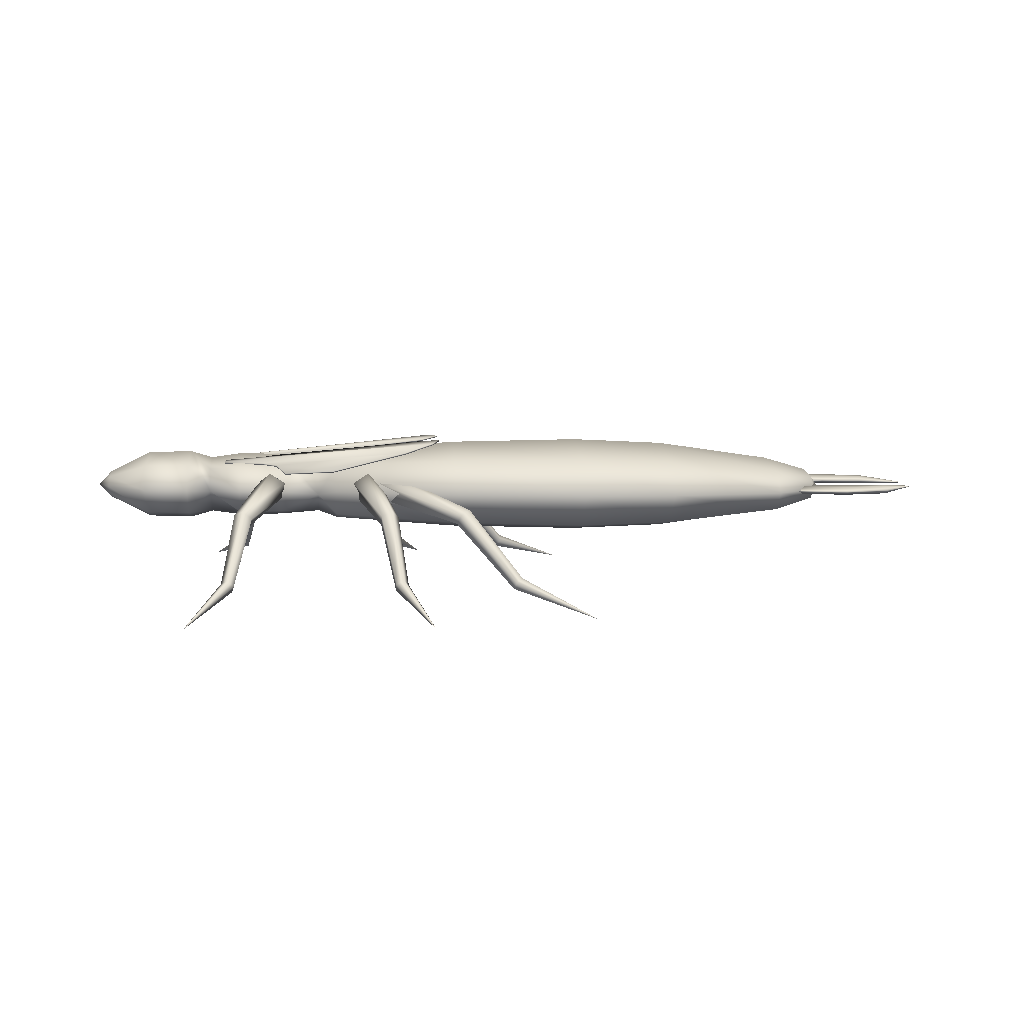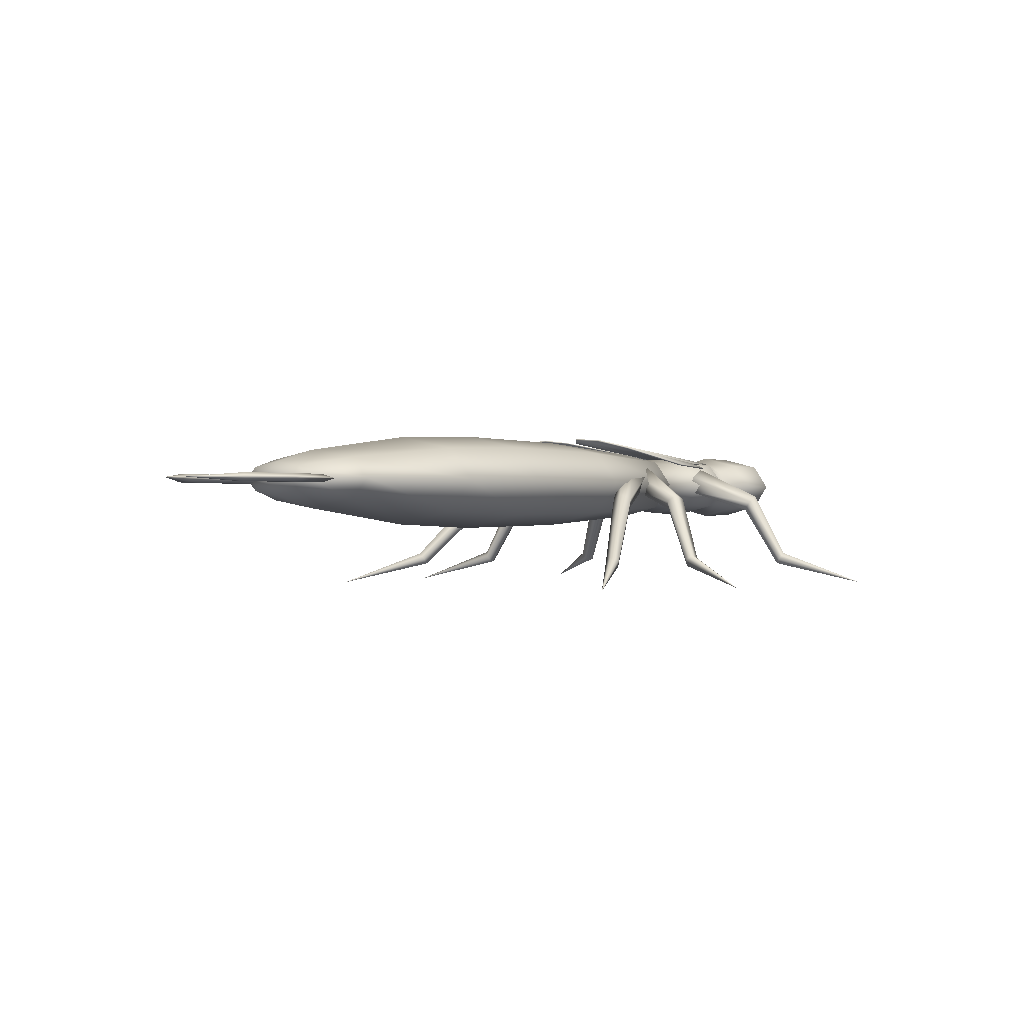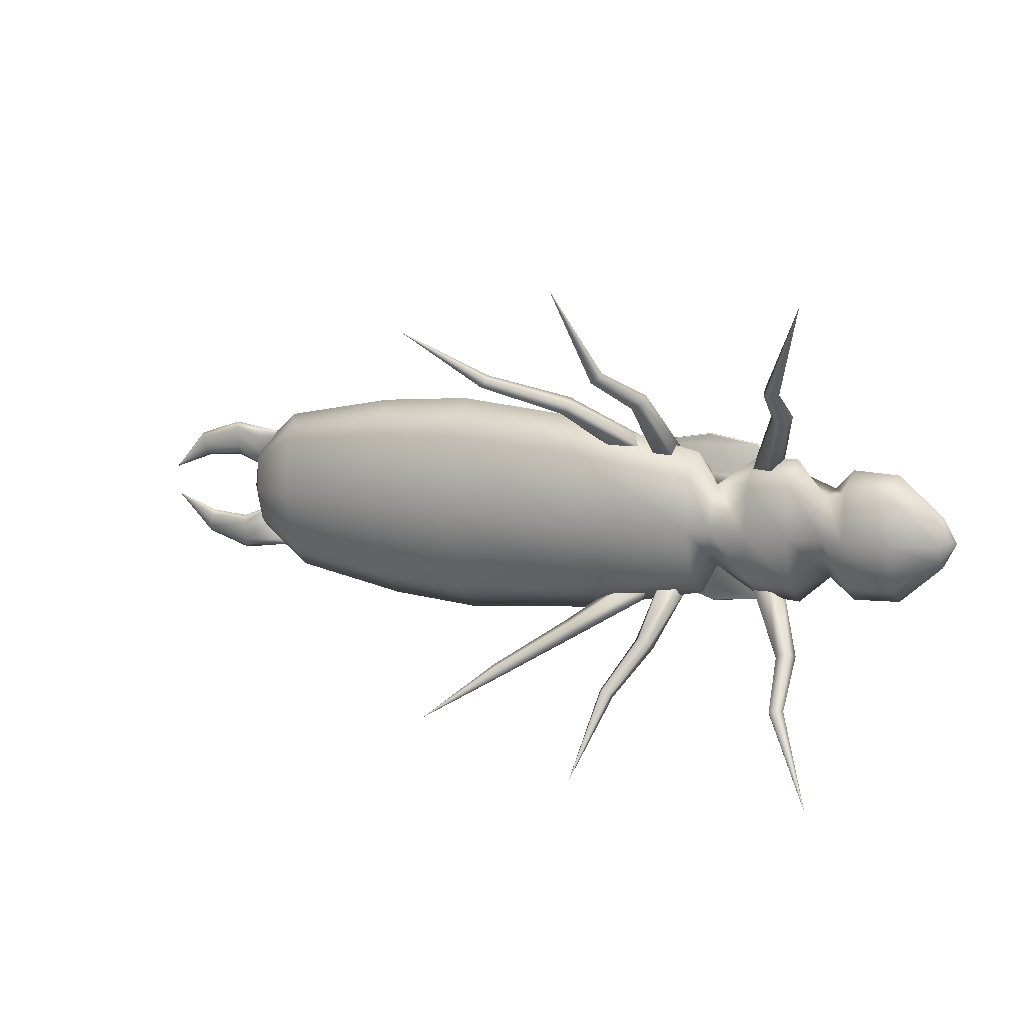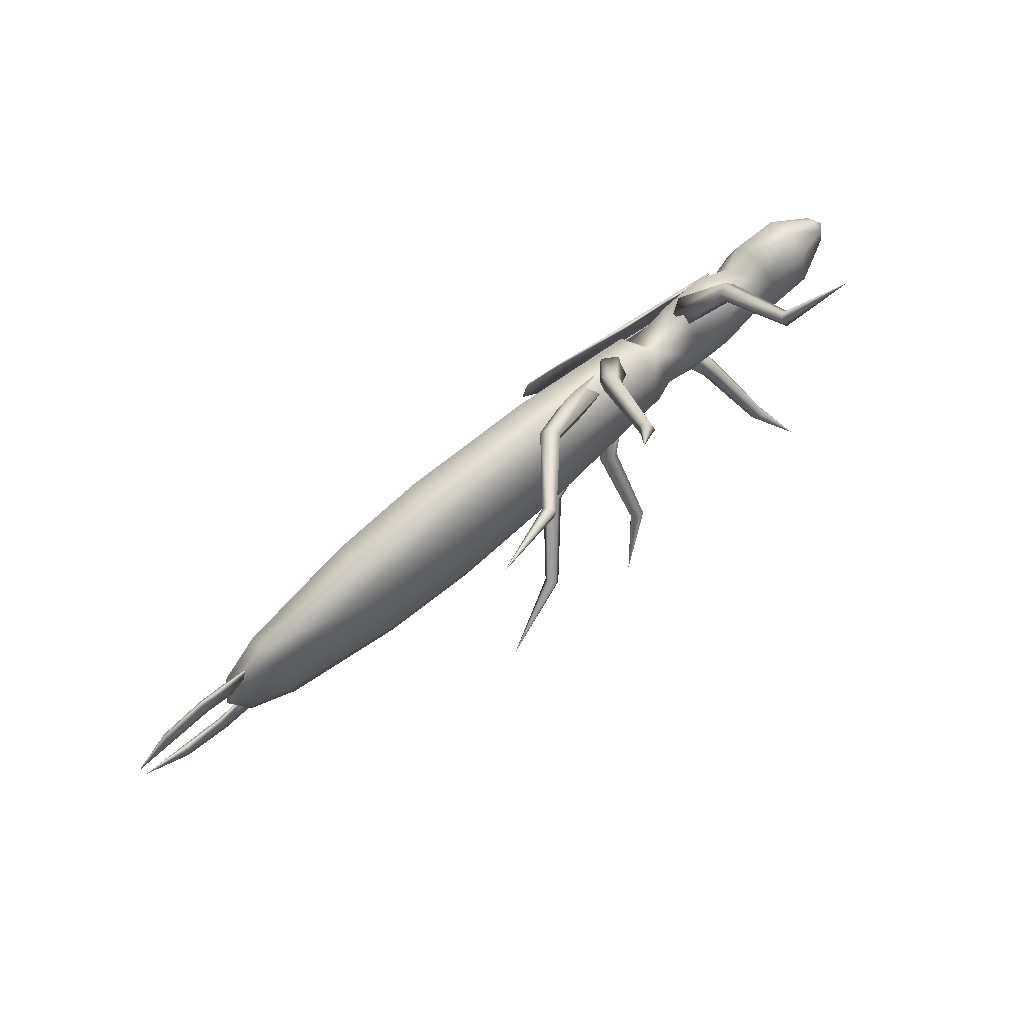
<metadata>
{"format":"obj","ext":"obj","renderer":"f3d","projection":"perspective","resolution":1024,"background":"white","views":[{"elev":8.6,"azim":-7.7,"up":"+Z"},{"elev":-1.2,"azim":131.7,"up":"+Z"},{"elev":14.3,"azim":-150.7,"up":"+Y"},{"elev":73.3,"azim":141.0,"up":"+Y"}]}
</metadata>
<code>
v 0.697 -0.1214 0.009574
v 0.6954 -0.1496 -0.01331
v 0.7278 -0.05521 -0.01466
v 0.7031 0.01396 0.008136
v 0.7001 -0.05362 0.01846
v 0.7025 0.01349 -0.03823
v 0.704 0.04175 -0.01535
v 0.6964 -0.1218 -0.03679
v 0.6993 -0.05427 -0.04711
v 0.6048 -0.1682 0.0294
v 0.6104 -0.04929 0.04529
v 0.6155 0.06921 0.02688
v 0.6172 0.118 -0.01506
v 0.6145 0.06838 -0.05595
v 0.609 -0.05048 -0.07183
v 0.6038 -0.169 -0.05342
v 0.6021 -0.2177 -0.01149
v 0.366 -0.1872 0.05567
v 0.373 -0.03825 0.08083
v 0.3794 0.1102 0.0525
v 0.3814 0.1712 -0.01272
v 0.3778 0.1089 -0.07663
v 0.3708 -0.0401 -0.1018
v 0.3644 -0.1885 -0.07346
v 0.3625 -0.2495 -0.008241
v 0.1713 -0.2537 -0.005867
v 0.1734 -0.1891 -0.07667
v 0.1802 -0.03159 -0.1074
v 0.1876 0.1265 -0.08003
v 0.1914 0.1925 -0.01062
v 0.1893 0.1279 0.06018
v 0.1826 -0.02959 0.0909
v 0.1751 -0.1877 0.06354
v -0.341 -0.007836 -0.07532
v -0.3834 -0.08473 -0.01457
v -0.3804 -0.0059 -0.06004
v -0.3362 0.0925 -0.05495
v -0.3761 0.07567 -0.008995
v -0.3392 -0.006354 0.07109
v -0.379 -0.004718 0.05674
v -0.3439 -0.1067 0.05071
v -0.09599 -0.1583 -0.0693
v -0.3464 -0.1487 -0.000614
v -0.3452 -0.1077 -0.05282
v -0.09007 -0.01935 -0.09801
v -0.08348 0.1202 -0.07227
v -0.08009 0.1785 -0.007162
v -0.3337 0.1345 -0.003623
v -0.08188 0.1215 0.05917
v -0.3349 0.09355 0.04858
v -0.0878 -0.01748 0.08787
v -0.09439 -0.157 0.06213
v -0.09779 -0.2154 -0.002972
v -0.8269 -0.01963 -0.01551
v -0.8273 -0.0336 0.004093
v -0.851 0.01592 0.003881
v -0.8238 0.04875 -0.01623
v -0.8254 0.01448 -0.02393
v -0.8233 0.04914 0.02266
v -0.8229 0.06311 0.003061
v -0.8264 -0.01924 0.02339
v -0.8248 0.01504 0.03107
v -0.7466 -0.07553 -0.04542
v -0.7429 0.01032 -0.06661
v -0.7388 0.09658 -0.04726
v -0.7366 0.1327 0.001303
v -0.7376 0.09757 0.05063
v -0.7413 0.01171 0.07182
v -0.7454 -0.07455 0.05246
v -0.7476 -0.1107 0.003894
v -0.6586 -0.08252 -0.04813
v -0.6549 0.006322 -0.07006
v -0.6506 0.0956 -0.05003
v -0.6483 0.133 0.00023
v -0.6494 0.09662 0.05127
v -0.6531 0.007772 0.07319
v -0.6574 -0.0815 0.05316
v -0.6597 -0.1189 0.002905
v -0.6126 -0.07908 -0.003849
v -0.6094 0.004417 -0.05735
v -0.6055 0.08422 -0.03157
v -0.6047 0.08611 0.0302
v -0.608 0.0056 0.05942
v -0.6115 -0.06717 0.0431
v -0.5608 0.2961 -0.1688
v -0.5479 0.3057 -0.1624
v -0.6166 0.4676 -0.2299
v -0.5342 0.3043 -0.173
v -0.5387 0.2937 -0.186
v -0.5012 0.2417 -0.04318
v -0.5069 0.226 -0.06036
v -0.5551 0.2886 -0.1835
v -0.5297 0.2192 -0.05695
v -0.5381 0.2308 -0.03768
v -0.5205 0.2447 -0.02917
v -0.4429 0.1218 0.01615
v -0.4735 0.1202 0.03585
v -0.4983 0.1016 0.0166
v -0.483 0.09182 -0.015
v -0.4487 0.1043 -0.01528
v -0.2056 0.3048 -0.1733
v -0.1897 0.3027 -0.1667
v -0.125 0.4656 -0.2359
v -0.1809 0.292 -0.1772
v -0.1915 0.2874 -0.1902
v -0.2017 0.2258 -0.04668
v -0.2167 0.2183 -0.06382
v -0.2067 0.2953 -0.1878
v -0.2377 0.2294 -0.06062
v -0.2356 0.2438 -0.0415
v -0.2134 0.2415 -0.03288
v -0.2442 0.1 0.01395
v -0.2673 0.1205 0.03333
v -0.2979 0.1244 0.01393
v -0.2938 0.1063 -0.01746
v -0.2606 0.09124 -0.01745
v 0.04146 0.2799 -0.176
v 0.05313 0.2689 -0.1693
v 0.2014 0.3621 -0.2388
v 0.05394 0.255 -0.1797
v 0.04277 0.2574 -0.1928
v -0.05377 0.1902 -0.04812
v -0.07024 0.1929 -0.06535
v 0.03505 0.2728 -0.1905
v -0.08071 0.2142 -0.06238
v -0.07071 0.2248 -0.04332
v -0.05405 0.21 -0.03451
v -0.213 0.08308 0.01374
v -0.2198 0.1134 0.03283
v -0.2422 0.1344 0.01315
v -0.2493 0.117 -0.01811
v -0.2313 0.08531 -0.01774
v -0.5758 -0.3154 -0.1558
v -0.5878 -0.3048 -0.1624
v -0.6588 -0.4719 -0.2199
v -0.5655 -0.3047 -0.1797
v -0.562 -0.3154 -0.1664
v -0.5235 -0.2533 -0.03791
v -0.5278 -0.2375 -0.05543
v -0.5814 -0.2982 -0.1772
v -0.5498 -0.2286 -0.05219
v -0.5592 -0.239 -0.03268
v -0.5429 -0.2542 -0.02386
v -0.4849 -0.1331 0.03855
v -0.4546 -0.1379 0.01892
v -0.5079 -0.1128 0.01888
v -0.4918 -0.1051 -0.01291
v -0.4588 -0.1206 -0.01288
v -0.2183 -0.335 -0.1599
v -0.2344 -0.3358 -0.1664
v -0.1686 -0.5045 -0.2256
v -0.2188 -0.3201 -0.1838
v -0.2086 -0.3253 -0.1706
v -0.2233 -0.2548 -0.04156
v -0.2376 -0.2464 -0.05888
v -0.2347 -0.3266 -0.1812
v -0.2595 -0.2555 -0.05546
v -0.2587 -0.2696 -0.03603
v -0.2363 -0.2691 -0.02745
v -0.2791 -0.1423 0.03613
v -0.2543 -0.1244 0.01634
v -0.31 -0.1439 0.01678
v -0.3042 -0.1269 -0.01498
v -0.2698 -0.1149 -0.01525
v 0.02653 -0.3232 -0.163
v 0.0139 -0.3332 -0.1695
v 0.1657 -0.4308 -0.2304
v 0.01721 -0.3113 -0.1867
v 0.02857 -0.3096 -0.1737
v -0.07277 -0.2327 -0.04362
v -0.08943 -0.2342 -0.06081
v 0.008149 -0.3259 -0.1841
v -0.1018 -0.2545 -0.05739
v -0.09273 -0.2655 -0.0381
v -0.07481 -0.252 -0.02959
v -0.2311 -0.1396 0.03552
v -0.2217 -0.1104 0.0158
v -0.2553 -0.1589 0.01626
v -0.2609 -0.1416 -0.01536
v -0.2401 -0.1116 -0.01564
v -0.5486 -0.09788 -0.04661
v -0.5499 -0.1386 0.001765
v -0.5444 0.001387 -0.06753
v -0.5397 0.1011 -0.04873
v -0.5372 0.1427 -0.001224
v -0.5385 0.102 0.04715
v -0.5427 0.002754 0.06807
v -0.5474 -0.09692 0.04927
v -0.4633 -0.09797 -0.04585
v -0.4646 -0.1372 0.00071
v -0.4593 -0.002418 -0.06599
v -0.4547 0.09351 -0.04789
v -0.4524 0.1336 -0.002166
v -0.4536 0.09445 0.04439
v -0.4577 -0.001102 0.06453
v -0.4622 -0.09703 0.04644
v 0.6591 0.05275 -0.02403
v 0.6854 0.01132 -0.02393
v 0.6986 -0.009304 -0.01582
v 0.646 0.07354 -0.01602
v 0.6593 0.05291 -0.007905
v 0.7662 0.03114 -0.02511
v 0.7685 0.06767 -0.02551
v 0.7697 0.08603 -0.01765
v 0.7687 0.06784 -0.009391
v 0.6856 0.01149 -0.007807
v 0.7664 0.0313 -0.008993
v 0.7652 0.01294 -0.01685
v 0.853 0.01509 -0.02601
v 0.8614 0.03924 -0.02636
v 0.8657 0.05139 -0.01847
v 0.8616 0.0394 -0.01024
v 0.8532 0.01525 -0.00989
v 0.849 0.003093 -0.01778
v 0.942 -0.03406 -0.01853
v 0.6497 -0.1567 -0.0218
v 0.6946 -0.09832 -0.01487
v 0.6796 -0.1178 -0.02255
v 0.6348 -0.1761 -0.01336
v 0.6499 -0.1566 -0.005676
v 0.7583 -0.1449 -0.02324
v 0.7573 -0.1815 -0.02286
v 0.7569 -0.1997 -0.01461
v 0.7575 -0.1813 -0.006739
v 0.6798 -0.1177 -0.006435
v 0.7585 -0.1447 -0.007122
v 0.7589 -0.1265 -0.01537
v 0.8462 -0.1367 -0.0244
v 0.8524 -0.1615 -0.02422
v 0.8555 -0.1738 -0.01607
v 0.8526 -0.1613 -0.008101
v 0.8464 -0.1365 -0.008277
v 0.8432 -0.1242 -0.01642
v 0.9392 -0.09555 -0.01789
v -0.1877 0.1258 0.07698
v -0.4612 0.1059 0.05069
v -0.4936 0.08449 0.0534
v -0.3375 0.1638 0.04309
v -0.1171 0.03123 0.09613
v -0.4971 0.03508 0.0619
v -0.1546 -0.001114 0.09119
v -0.4228 7e-05 0.06412
v -0.4694 0.01199 0.06409
v -0.5747 0.0653 0.05477
v -0.5753 0.04238 0.05685
v -0.1291 0.08543 0.09328
v -0.5744 0.0659 0.05144
v -0.4933 0.08448 0.05001
v -0.1289 0.08497 0.08992
v -0.1168 0.03221 0.09288
v -0.4967 0.0364 0.05878
v -0.1876 0.1244 0.07391
v -0.461 0.1053 0.04735
v -0.4224 0.002253 0.06152
v -0.469 0.01391 0.06129
v -0.4395 0.1522 0.03561
v -0.3374 0.1615 0.04059
v -0.575 0.0436 0.05368
v -0.1543 0.000776 0.08838
v -0.4397 0.1542 0.03841
v -0.4708 -0.1076 0.05296
v -0.2002 -0.1515 0.07993
v -0.5012 -0.08334 0.05519
v -0.3528 -0.1765 0.04671
v -0.5002 -0.03366 0.06263
v -0.1213 -0.06317 0.09713
v -0.1558 -0.02769 0.09147
v -0.423 -0.005408 0.06418
v -0.4705 -0.01311 0.06436
v -0.5787 -0.03402 0.05766
v -0.5802 -0.05693 0.05608
v -0.1382 -0.1161 0.09543
v -0.5009 -0.08344 0.05179
v -0.58 -0.05763 0.05275
v -0.1379 -0.1157 0.09205
v -0.1211 -0.06424 0.09391
v -0.5 -0.03507 0.05954
v -0.1999 -0.1501 0.07683
v -0.4705 -0.1071 0.04961
v -0.4703 -0.0151 0.0616
v -0.4229 -0.007665 0.06163
v -0.4534 -0.156 0.03889
v -0.3524 -0.1743 0.04416
v -0.5785 -0.03533 0.05453
v -0.1557 -0.02967 0.0887
v -0.4537 -0.1579 0.04173
f 1 2 3
f 4 5 3
f 6 7 3
f 8 9 3
f 2 1 10
f 1 5 11
f 5 4 12
f 4 7 13
f 7 6 14
f 6 9 15
f 9 8 16
f 8 2 17
f 17 10 18
f 10 11 19
f 11 12 20
f 12 13 21
f 13 14 22
f 14 15 23
f 15 16 24
f 16 17 25
f 24 25 26
f 23 24 27
f 22 23 28
f 21 22 29
f 20 21 30
f 19 20 31
f 18 19 32
f 25 18 33
f 34 35 36
f 37 36 38
f 39 38 40
f 41 40 35
f 42 43 44
f 45 44 34
f 46 34 37
f 47 37 48
f 49 48 50
f 51 50 39
f 52 39 41
f 53 41 43
f 27 53 42
f 28 42 45
f 29 45 46
f 30 46 47
f 31 47 49
f 32 49 51
f 33 51 52
f 26 52 53
f 26 33 52
f 33 32 51
f 32 31 49
f 31 30 47
f 30 29 46
f 29 28 45
f 28 27 42
f 27 26 53
f 53 52 41
f 52 51 39
f 51 49 50
f 49 47 48
f 47 46 37
f 46 45 34
f 45 42 44
f 42 53 43
f 43 41 35
f 41 39 40
f 39 50 38
f 50 48 38
f 48 37 38
f 37 34 36
f 34 44 35
f 44 43 35
f 33 26 25
f 32 33 18
f 31 32 19
f 30 31 20
f 29 30 21
f 28 29 22
f 27 28 23
f 26 27 24
f 25 24 16
f 24 23 15
f 23 22 14
f 22 21 13
f 21 20 12
f 20 19 11
f 19 18 10
f 18 25 17
f 17 16 8
f 16 15 9
f 15 14 6
f 14 13 7
f 13 12 4
f 12 11 5
f 11 10 1
f 10 17 2
f 2 8 3
f 9 6 3
f 7 4 3
f 5 1 3
f 54 55 56
f 57 58 56
f 59 60 56
f 61 62 56
f 63 55 54
f 64 54 58
f 65 58 57
f 66 57 60
f 67 60 59
f 68 59 62
f 69 62 61
f 70 61 55
f 71 70 63
f 72 63 64
f 73 64 65
f 74 65 66
f 75 66 67
f 76 67 68
f 77 68 69
f 78 69 70
f 79 78 71
f 80 71 72
f 81 72 73
f 82 73 74
f 82 74 75
f 83 75 76
f 79 76 77
f 79 77 78
f 76 79 84
f 84 83 76
f 83 82 75
f 82 81 73
f 81 80 72
f 80 79 71
f 78 77 69
f 77 76 68
f 76 75 67
f 75 74 66
f 74 73 65
f 73 72 64
f 72 71 63
f 71 78 70
f 70 69 61
f 69 68 62
f 68 67 59
f 67 66 60
f 66 65 57
f 65 64 58
f 64 63 54
f 63 70 55
f 55 61 56
f 62 59 56
f 60 57 56
f 58 54 56
f 85 86 87
f 88 89 87
f 88 86 90
f 89 88 91
f 92 89 93
f 85 92 94
f 86 85 95
f 96 97 98
f 96 99 100
f 97 96 95
f 96 100 90
f 100 99 91
f 99 98 93
f 98 97 94
f 101 102 103
f 104 105 103
f 104 102 106
f 105 104 107
f 108 105 109
f 101 108 110
f 102 101 111
f 112 113 114
f 112 115 116
f 113 112 111
f 112 116 106
f 116 115 107
f 115 114 109
f 114 113 110
f 117 118 119
f 120 121 119
f 120 118 122
f 121 120 123
f 124 121 125
f 117 124 126
f 118 117 127
f 128 129 130
f 128 131 132
f 129 128 127
f 128 132 122
f 132 131 123
f 131 130 125
f 130 129 126
f 133 134 135
f 136 137 135
f 133 137 138
f 137 136 139
f 136 140 141
f 140 134 142
f 134 133 143
f 144 145 146
f 147 145 148
f 145 144 143
f 148 145 138
f 147 148 139
f 146 147 141
f 144 146 142
f 149 150 151
f 152 153 151
f 149 153 154
f 153 152 155
f 152 156 157
f 156 150 158
f 150 149 159
f 160 161 162
f 163 161 164
f 161 160 159
f 164 161 154
f 163 164 155
f 162 163 157
f 160 162 158
f 165 166 167
f 168 169 167
f 165 169 170
f 169 168 171
f 168 172 173
f 172 166 174
f 166 165 175
f 176 177 178
f 179 177 180
f 177 176 175
f 180 177 170
f 179 180 171
f 178 179 173
f 176 178 174
f 176 174 175
f 178 173 174
f 179 171 173
f 180 170 171
f 177 175 170
f 178 177 179
f 175 174 166
f 174 173 172
f 173 171 168
f 171 170 169
f 170 175 165
f 172 168 167
f 166 172 167
f 169 165 167
f 160 158 159
f 162 157 158
f 163 155 157
f 164 154 155
f 161 159 154
f 162 161 163
f 159 158 150
f 158 157 156
f 157 155 152
f 155 154 153
f 154 159 149
f 156 152 151
f 150 156 151
f 153 149 151
f 144 142 143
f 146 141 142
f 147 139 141
f 148 138 139
f 145 143 138
f 146 145 147
f 143 142 134
f 142 141 140
f 141 139 136
f 139 138 137
f 138 143 133
f 140 136 135
f 134 140 135
f 137 133 135
f 126 129 127
f 125 130 126
f 123 131 125
f 122 132 123
f 127 128 122
f 128 130 131
f 126 127 117
f 125 126 124
f 123 125 121
f 122 123 120
f 127 122 118
f 121 124 119
f 124 117 119
f 118 120 119
f 110 113 111
f 109 114 110
f 107 115 109
f 106 116 107
f 111 112 106
f 112 114 115
f 110 111 101
f 109 110 108
f 107 109 105
f 106 107 104
f 111 106 102
f 105 108 103
f 108 101 103
f 102 104 103
f 94 97 95
f 93 98 94
f 91 99 93
f 90 100 91
f 95 96 90
f 96 98 99
f 94 95 85
f 93 94 92
f 91 93 89
f 90 91 88
f 95 90 86
f 89 92 87
f 92 85 87
f 86 88 87
f 181 182 79
f 183 181 79
f 184 183 80
f 185 184 81
f 186 185 81
f 187 186 82
f 188 187 83
f 182 188 84
f 189 190 182
f 191 189 181
f 192 191 183
f 193 192 184
f 194 193 185
f 195 194 186
f 196 195 187
f 190 196 188
f 36 35 189
f 38 36 191
f 40 38 194
f 35 40 195
f 35 196 190
f 35 195 196
f 40 194 195
f 38 193 194
f 38 192 193
f 38 191 192
f 36 189 191
f 35 190 189
f 190 188 182
f 196 187 188
f 195 186 187
f 194 185 186
f 193 184 185
f 192 183 184
f 191 181 183
f 189 182 181
f 182 84 79
f 188 83 84
f 187 82 83
f 186 81 82
f 184 80 81
f 183 79 80
f 197 198 199
f 200 199 201
f 198 202 199
f 197 203 198
f 200 204 197
f 201 205 200
f 206 207 201
f 199 208 206
f 202 209 208
f 203 210 202
f 204 211 203
f 205 212 204
f 207 213 205
f 208 214 207
f 209 215 214
f 211 215 210
f 213 215 212
f 216 217 218
f 219 220 217
f 218 217 221
f 216 218 222
f 219 216 223
f 220 219 224
f 225 220 226
f 217 225 227
f 221 227 228
f 222 221 229
f 223 222 230
f 224 223 231
f 226 224 232
f 227 226 233
f 228 233 234
f 230 229 234
f 232 231 234
f 233 232 234
f 231 230 234
f 229 228 234
f 226 232 233
f 224 231 232
f 223 230 231
f 222 229 230
f 221 228 229
f 227 233 228
f 225 226 227
f 220 224 226
f 219 223 224
f 216 222 223
f 218 221 222
f 217 227 221
f 220 225 217
f 216 219 217
f 214 215 213
f 212 215 211
f 210 215 209
f 207 214 213
f 205 213 212
f 204 212 211
f 203 211 210
f 202 210 209
f 208 209 214
f 206 208 207
f 201 207 205
f 200 205 204
f 197 204 203
f 198 203 202
f 199 202 208
f 201 199 206
f 197 199 200
f 235 236 237
f 235 238 236
f 239 240 241
f 242 241 243
f 244 245 246
f 247 248 249
f 249 250 251
f 252 249 253
f 254 255 250
f 252 256 257
f 258 249 251
f 247 258 244
f 258 251 245
f 251 255 240
f 255 254 243
f 254 259 242
f 259 250 241
f 250 249 239
f 249 252 246
f 252 257 235
f 257 256 238
f 256 253 260
f 253 248 236
f 248 247 237
f 261 262 263
f 264 262 261
f 265 266 267
f 267 268 269
f 270 271 272
f 273 274 275
f 276 275 277
f 275 278 279
f 280 281 276
f 282 278 283
f 275 284 277
f 284 274 271
f 277 284 270
f 280 277 265
f 281 280 269
f 285 281 268
f 276 285 267
f 275 276 266
f 278 275 272
f 283 278 262
f 282 283 264
f 279 282 286
f 273 279 261
f 274 273 263
f 274 263 271
f 273 261 263
f 279 286 261
f 282 264 286
f 283 262 264
f 278 272 262
f 275 266 272
f 276 267 266
f 285 268 267
f 281 269 268
f 280 265 269
f 277 270 265
f 284 271 270
f 280 276 277
f 276 281 285
f 275 274 284
f 278 282 279
f 279 273 275
f 270 272 265
f 261 286 264
f 265 267 269
f 272 266 265
f 262 272 263
f 272 271 263
f 237 247 244
f 236 248 237
f 260 253 236
f 238 256 260
f 235 257 238
f 246 252 235
f 239 249 246
f 241 250 239
f 242 259 241
f 243 254 242
f 240 255 243
f 245 251 240
f 244 258 245
f 250 255 251
f 254 250 259
f 247 249 258
f 256 252 253
f 248 253 249
f 246 245 240
f 260 236 238
f 241 240 243
f 239 246 240
f 246 235 237
f 244 246 237

</code>
